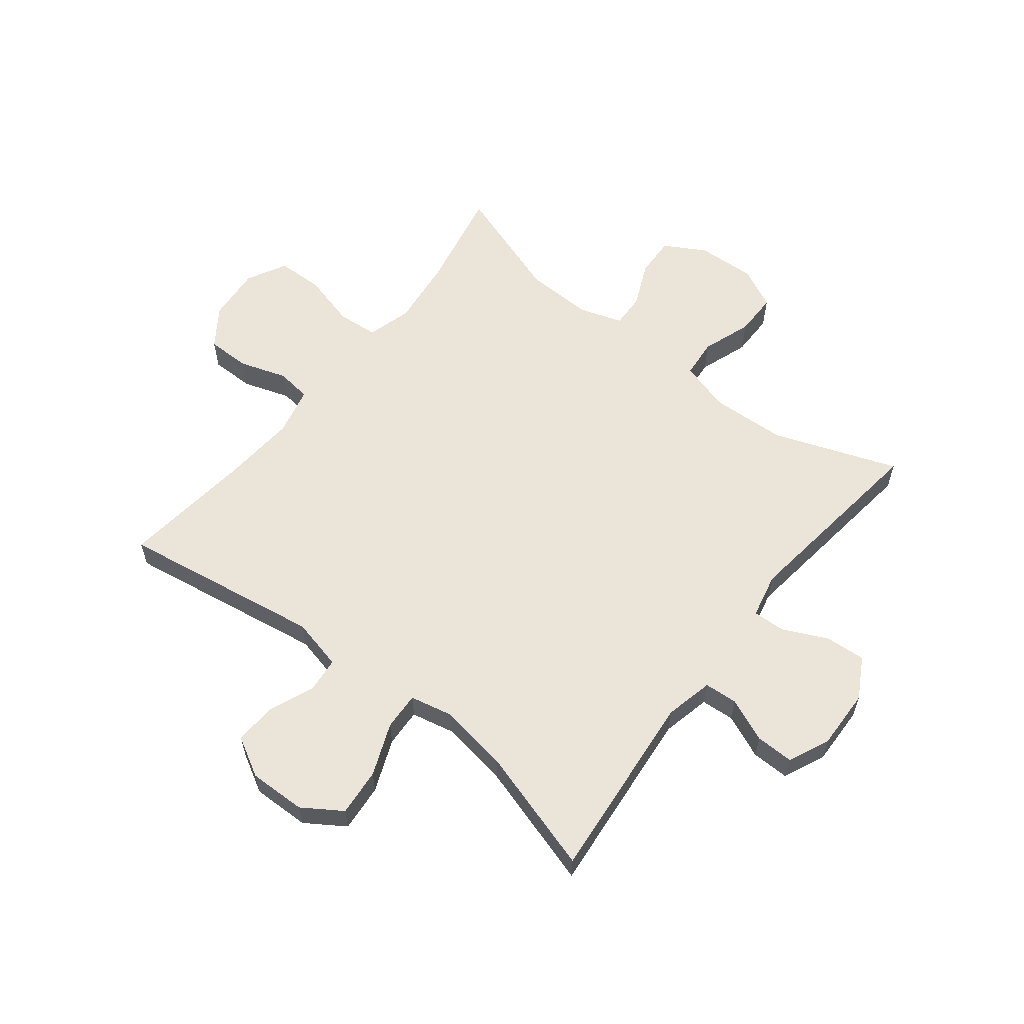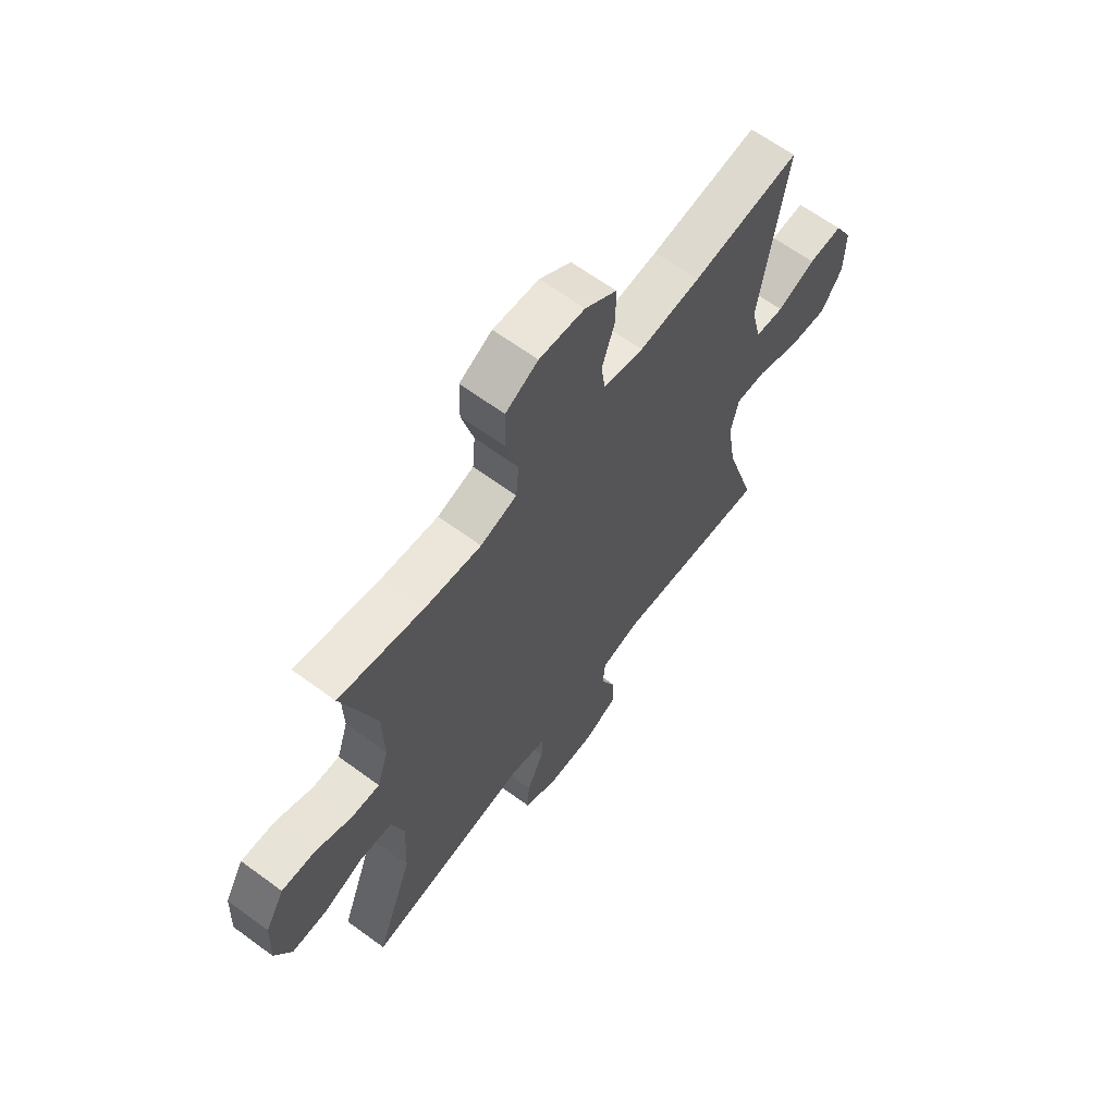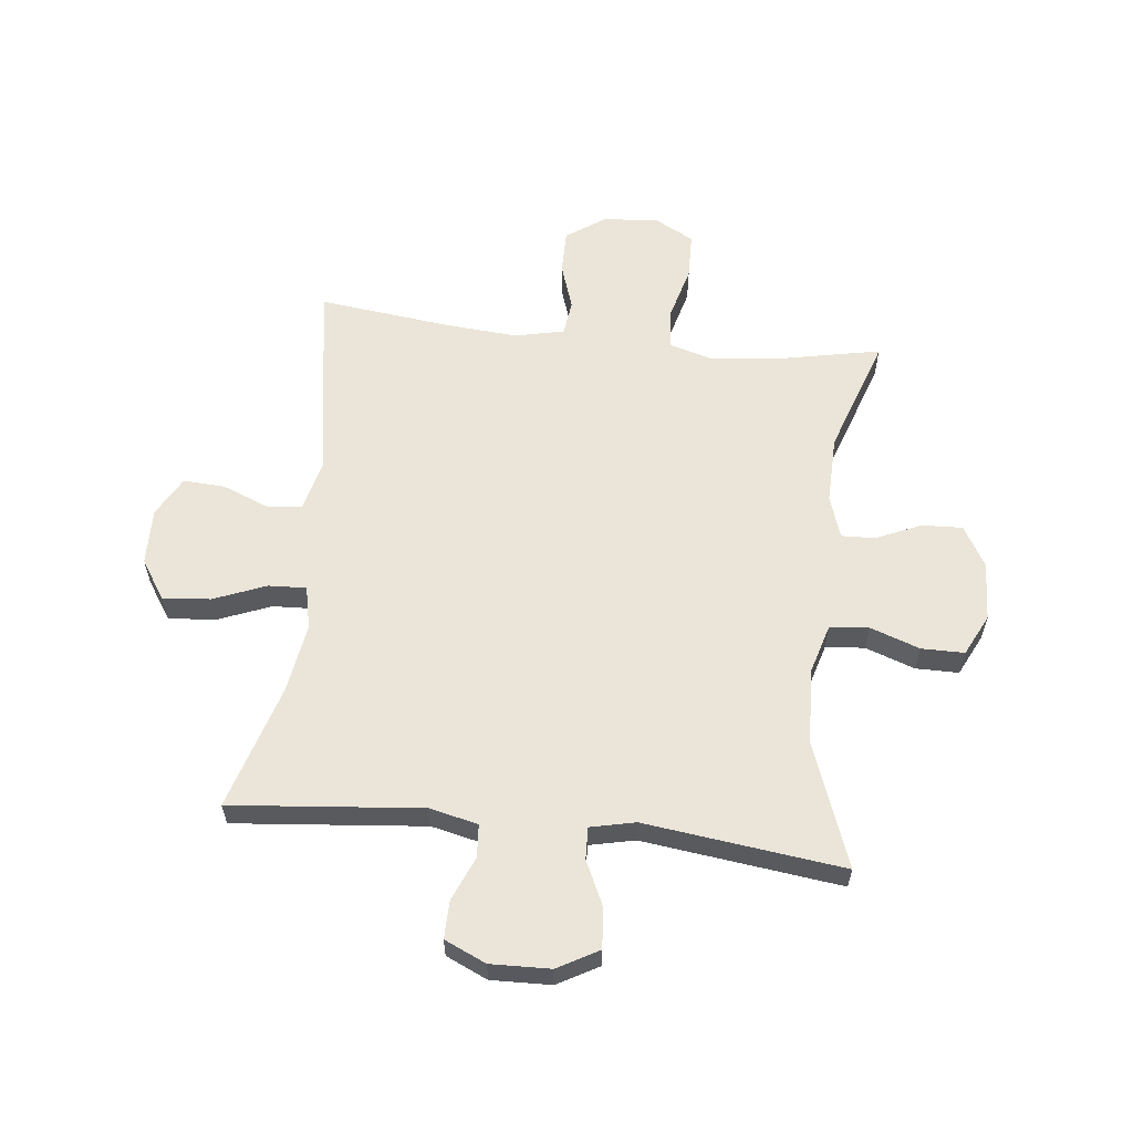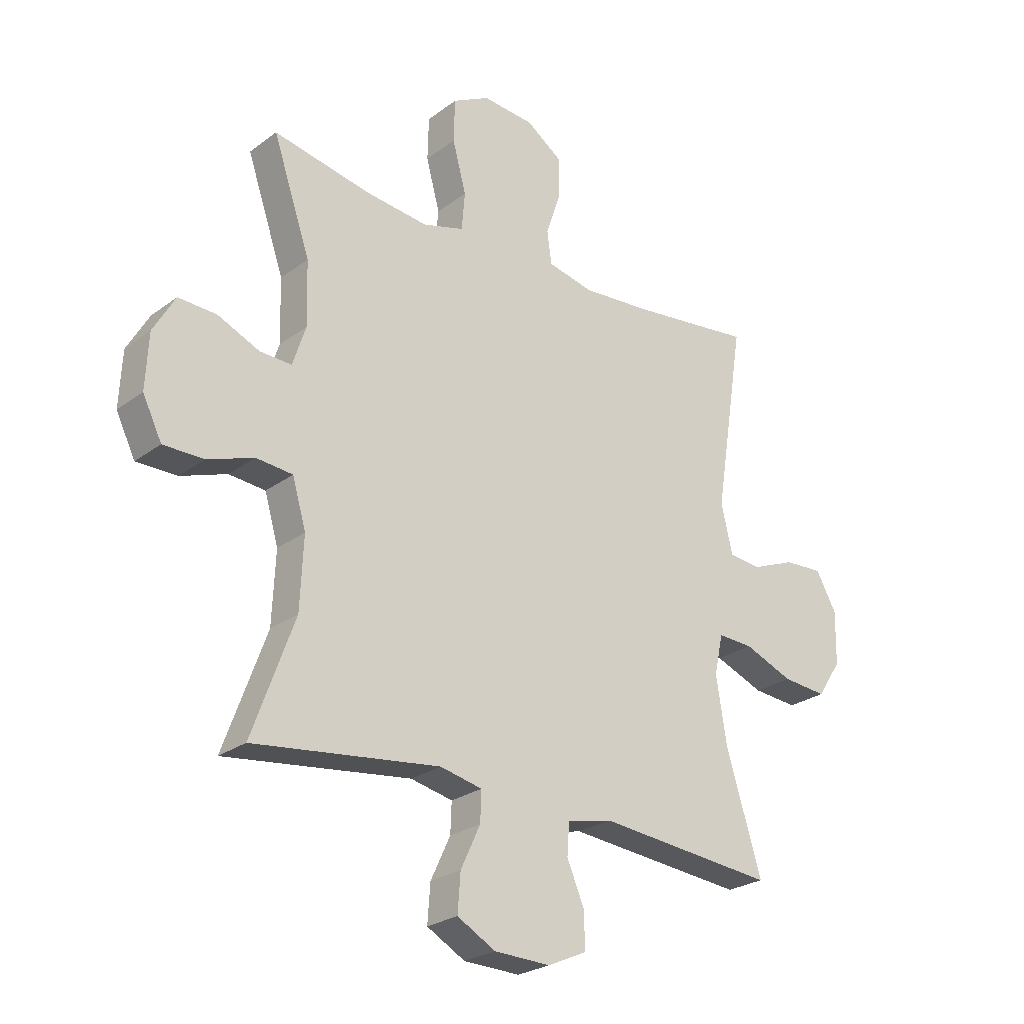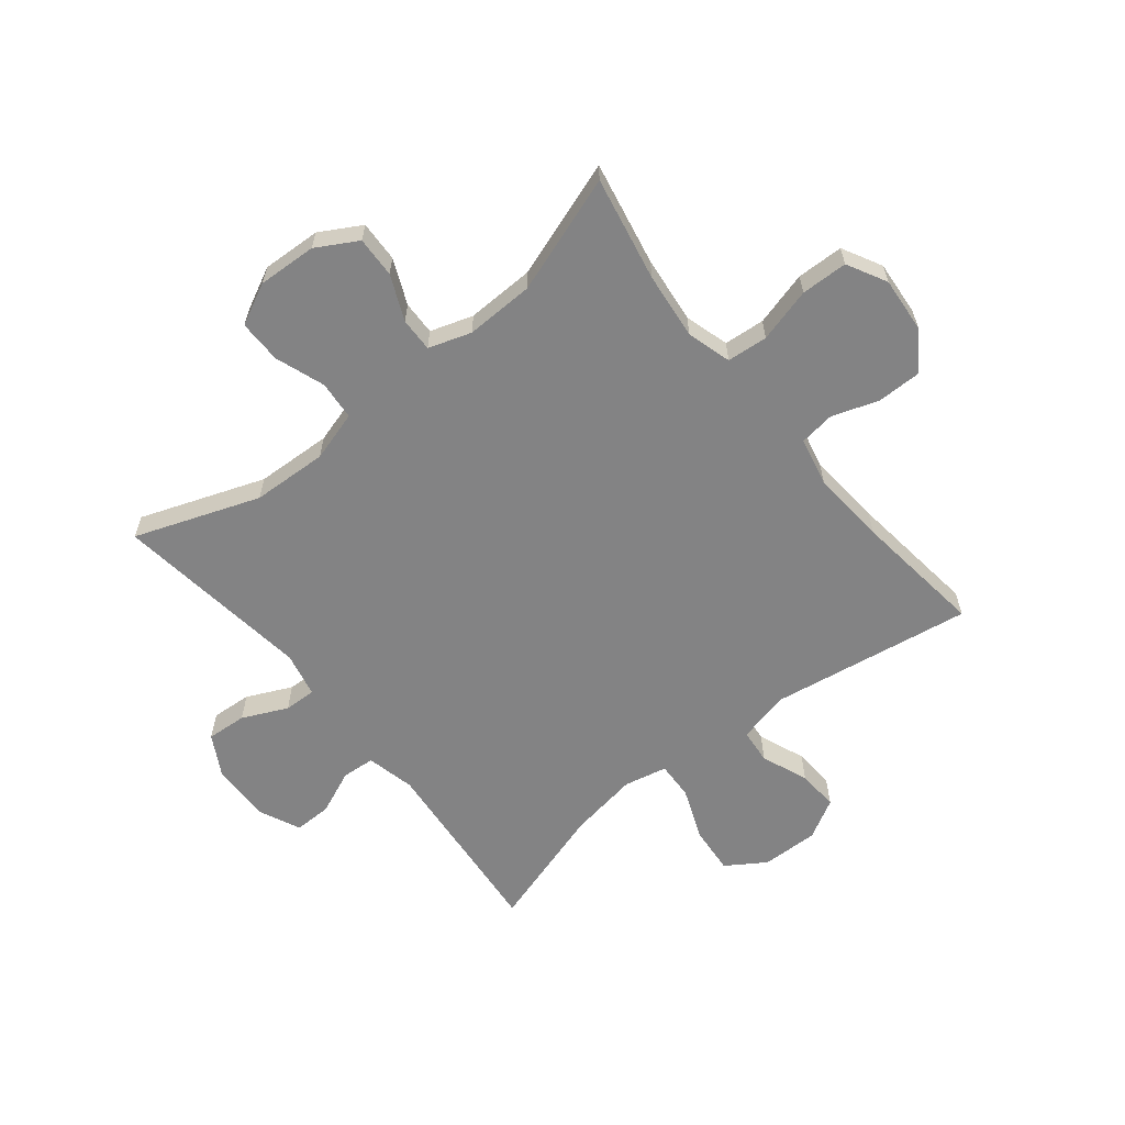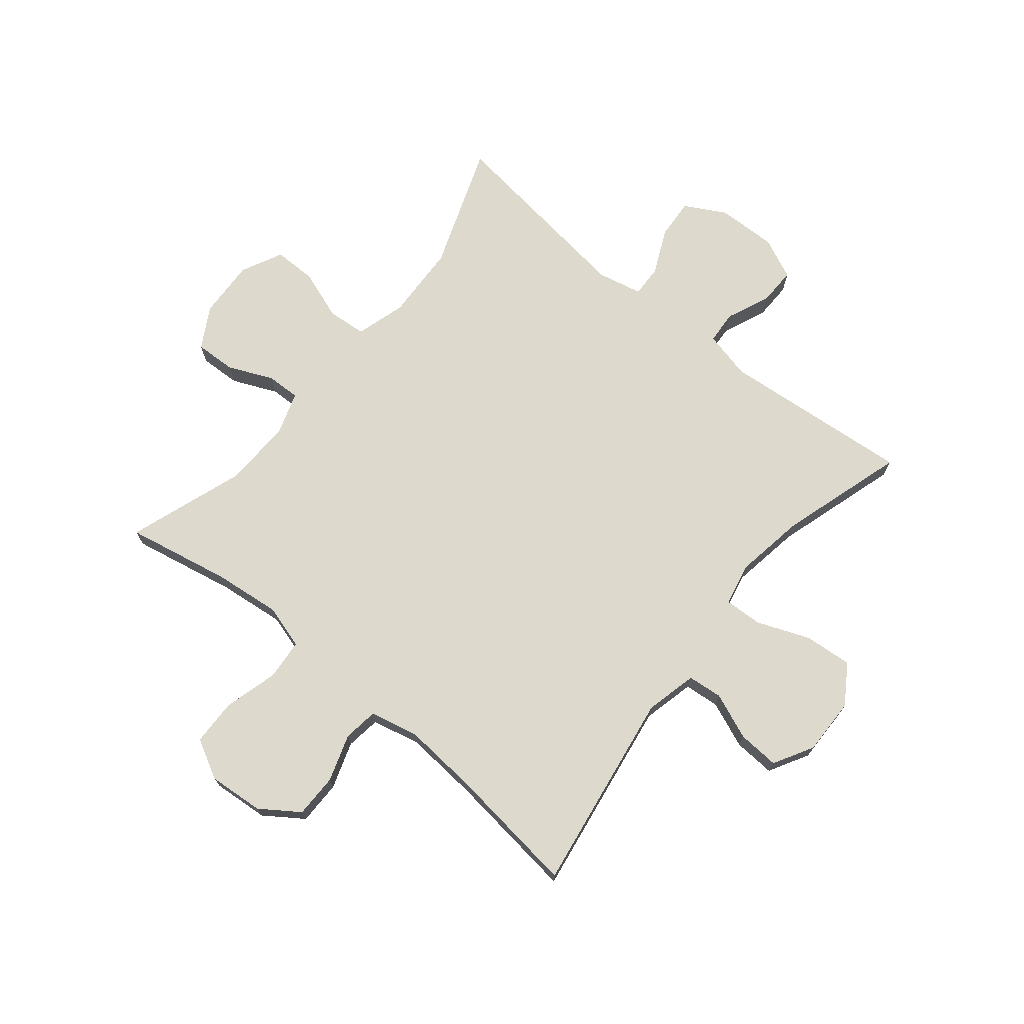
<metadata>
{"format":"obj","ext":"obj","renderer":"f3d","projection":"perspective","resolution":1024,"background":"white","views":[{"elev":59.4,"azim":128.1,"up":"+Y"},{"elev":64.3,"azim":-53.5,"up":"+Z"},{"elev":59.5,"azim":-173.7,"up":"+Y"},{"elev":-25.3,"azim":-40.1,"up":"+Z"},{"elev":-61.2,"azim":-51.1,"up":"+Y"},{"elev":71.9,"azim":39.4,"up":"+Y"}]}
</metadata>
<code>
v -0.5 0.07 0.5
v -0.321 0.07 0.464
v -0.206 0.07 0.451
v -0.13 0.07 0.473
v -0.124 0.07 0.543
v -0.149 0.07 0.636
v -0.147 0.07 0.716
v -0.079 0.07 0.752
v 0.016 0.07 0.744
v 0.082 0.07 0.698
v 0.082 0.07 0.623
v 0.055 0.07 0.542
v 0.063 0.07 0.482
v 0.147 0.07 0.463
v 0.275 0.07 0.473
v 0.5 0.07 0.5
v 0.445 0.07 0.154
v 0.466 0.07 0.065
v 0.526 0.07 0.059
v 0.606 0.07 0.091
v 0.677 0.07 0.095
v 0.715 0.07 0.027
v 0.713 0.07 -0.071
v 0.669 0.07 -0.138
v 0.587 0.07 -0.131
v 0.497 0.07 -0.095
v 0.432 0.07 -0.092
v 0.416 0.07 -0.166
v 0.435 0.07 -0.285
v 0.5 0.07 -0.5
v 0.173 0.07 -0.469
v 0.09 0.07 -0.488
v 0.086 0.07 -0.545
v 0.118 0.07 -0.62
v 0.119 0.07 -0.685
v 0.048 0.07 -0.717
v -0.055 0.07 -0.714
v -0.125 0.07 -0.675
v -0.12 0.07 -0.606
v -0.084 0.07 -0.529
v -0.082 0.07 -0.474
v -0.159 0.07 -0.457
v -0.5 0.07 -0.5
v -0.422 0.07 -0.287
v -0.416 0.07 -0.157
v -0.441 0.07 -0.071
v -0.508 0.07 -0.065
v -0.593 0.07 -0.095
v -0.667 0.07 -0.095
v -0.702 0.07 -0.024
v -0.697 0.07 0.077
v -0.657 0.07 0.147
v -0.587 0.07 0.144
v -0.51 0.07 0.11
v -0.452 0.07 0.108
v -0.428 0.07 0.181
v -0.431 0.07 0.298
v -0.5 0 0.5
v -0.321 0 0.464
v -0.206 0 0.451
v -0.13 0 0.473
v -0.124 0 0.543
v -0.149 0 0.636
v -0.147 0 0.716
v -0.079 0 0.752
v 0.016 0 0.744
v 0.082 0 0.698
v 0.082 0 0.623
v 0.055 0 0.542
v 0.063 0 0.482
v 0.147 0 0.463
v 0.275 0 0.473
v 0.5 0 0.5
v 0.445 0 0.154
v 0.466 0 0.065
v 0.526 0 0.059
v 0.606 0 0.091
v 0.677 0 0.095
v 0.715 0 0.027
v 0.713 0 -0.071
v 0.669 0 -0.138
v 0.587 0 -0.131
v 0.497 0 -0.095
v 0.432 0 -0.092
v 0.416 0 -0.166
v 0.435 0 -0.285
v 0.5 0 -0.5
v 0.173 0 -0.469
v 0.09 0 -0.488
v 0.086 0 -0.545
v 0.118 0 -0.62
v 0.119 0 -0.685
v 0.048 0 -0.717
v -0.055 0 -0.714
v -0.125 0 -0.675
v -0.12 0 -0.606
v -0.084 0 -0.529
v -0.082 0 -0.474
v -0.159 0 -0.457
v -0.5 0 -0.5
v -0.422 0 -0.287
v -0.416 0 -0.157
v -0.441 0 -0.071
v -0.508 0 -0.065
v -0.593 0 -0.095
v -0.667 0 -0.095
v -0.702 0 -0.024
v -0.697 0 0.077
v -0.657 0 0.147
v -0.587 0 0.144
v -0.51 0 0.11
v -0.452 0 0.108
v -0.428 0 0.181
v -0.431 0 0.298
f 51 52 53 54
f 51 54 55
f 50 51 55
f 47 48 49 50
f 46 47 50 55
f 45 46 55 56
f 42 43 44
f 41 42 44 45
f 37 38 39 40
f 37 40 41
f 36 37 41
f 33 34 35 36
f 32 33 36 41
f 31 32 41 45
f 29 30 31 45
f 23 24 25 26
f 23 26 27
f 22 23 27
f 19 20 21 22
f 18 19 22 27
f 17 18 27
f 15 16 17
f 14 15 17 27
f 13 14 27 28
f 9 10 11 12
f 9 12 13
f 8 9 13
f 5 6 7 8
f 4 5 8 13
f 3 4 13 28
f 57 1 2
f 29 45 56 57
f 28 29 57
f 2 3 28 57
f 111 110 109 108
f 112 111 108
f 112 108 107
f 107 106 105 104
f 112 107 104 103
f 113 112 103 102
f 101 100 99
f 102 101 99 98
f 97 96 95 94
f 98 97 94
f 98 94 93
f 93 92 91 90
f 98 93 90 89
f 102 98 89 88
f 102 88 87 86
f 83 82 81 80
f 84 83 80
f 84 80 79
f 79 78 77 76
f 84 79 76 75
f 84 75 74
f 74 73 72
f 84 74 72 71
f 85 84 71 70
f 69 68 67 66
f 70 69 66
f 70 66 65
f 65 64 63 62
f 70 65 62 61
f 85 70 61 60
f 59 58 114
f 114 113 102 86
f 114 86 85
f 114 85 60 59
f 1 58 59 2
f 2 59 60 3
f 3 60 61 4
f 4 61 62 5
f 5 62 63 6
f 6 63 64 7
f 7 64 65 8
f 8 65 66 9
f 9 66 67 10
f 10 67 68 11
f 11 68 69 12
f 12 69 70 13
f 13 70 71 14
f 14 71 72 15
f 15 72 73 16
f 16 73 74 17
f 17 74 75 18
f 18 75 76 19
f 19 76 77 20
f 20 77 78 21
f 21 78 79 22
f 22 79 80 23
f 23 80 81 24
f 24 81 82 25
f 25 82 83 26
f 26 83 84 27
f 27 84 85 28
f 28 85 86 29
f 29 86 87 30
f 30 87 88 31
f 31 88 89 32
f 32 89 90 33
f 33 90 91 34
f 34 91 92 35
f 35 92 93 36
f 36 93 94 37
f 37 94 95 38
f 38 95 96 39
f 39 96 97 40
f 40 97 98 41
f 41 98 99 42
f 42 99 100 43
f 43 100 101 44
f 44 101 102 45
f 45 102 103 46
f 46 103 104 47
f 47 104 105 48
f 48 105 106 49
f 49 106 107 50
f 50 107 108 51
f 51 108 109 52
f 52 109 110 53
f 53 110 111 54
f 54 111 112 55
f 55 112 113 56
f 56 113 114 57
f 57 114 58 1

</code>
